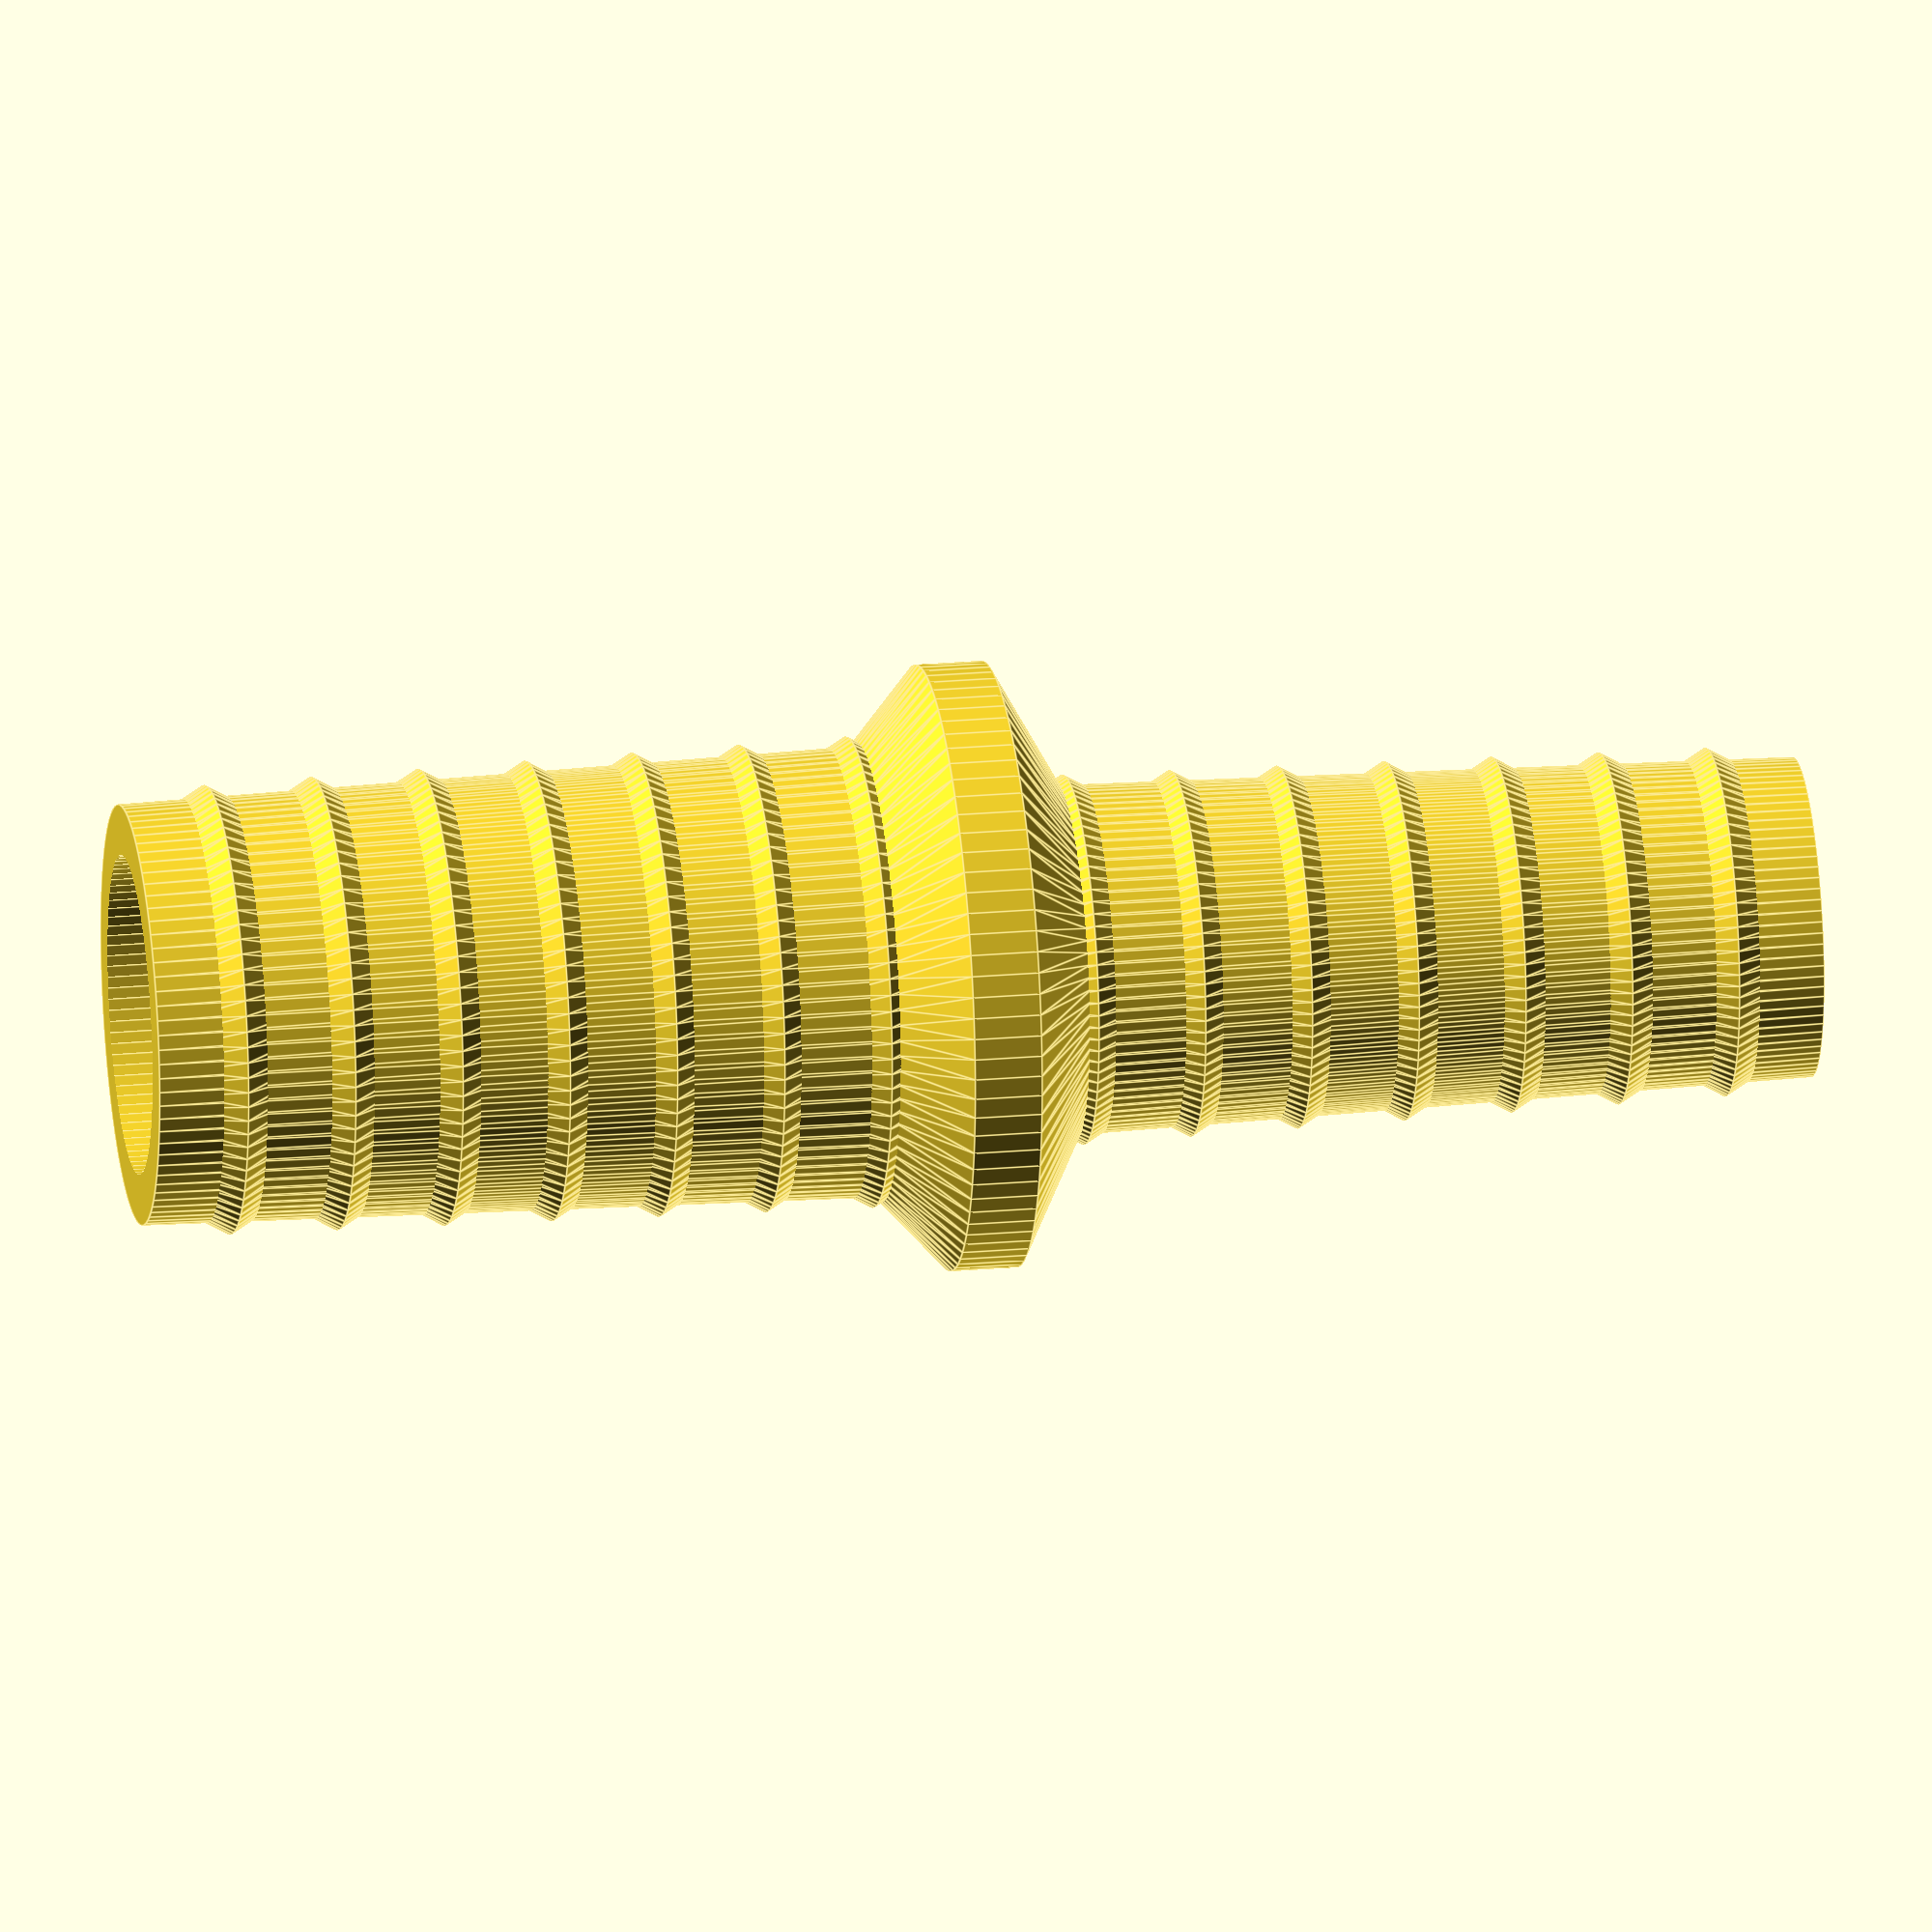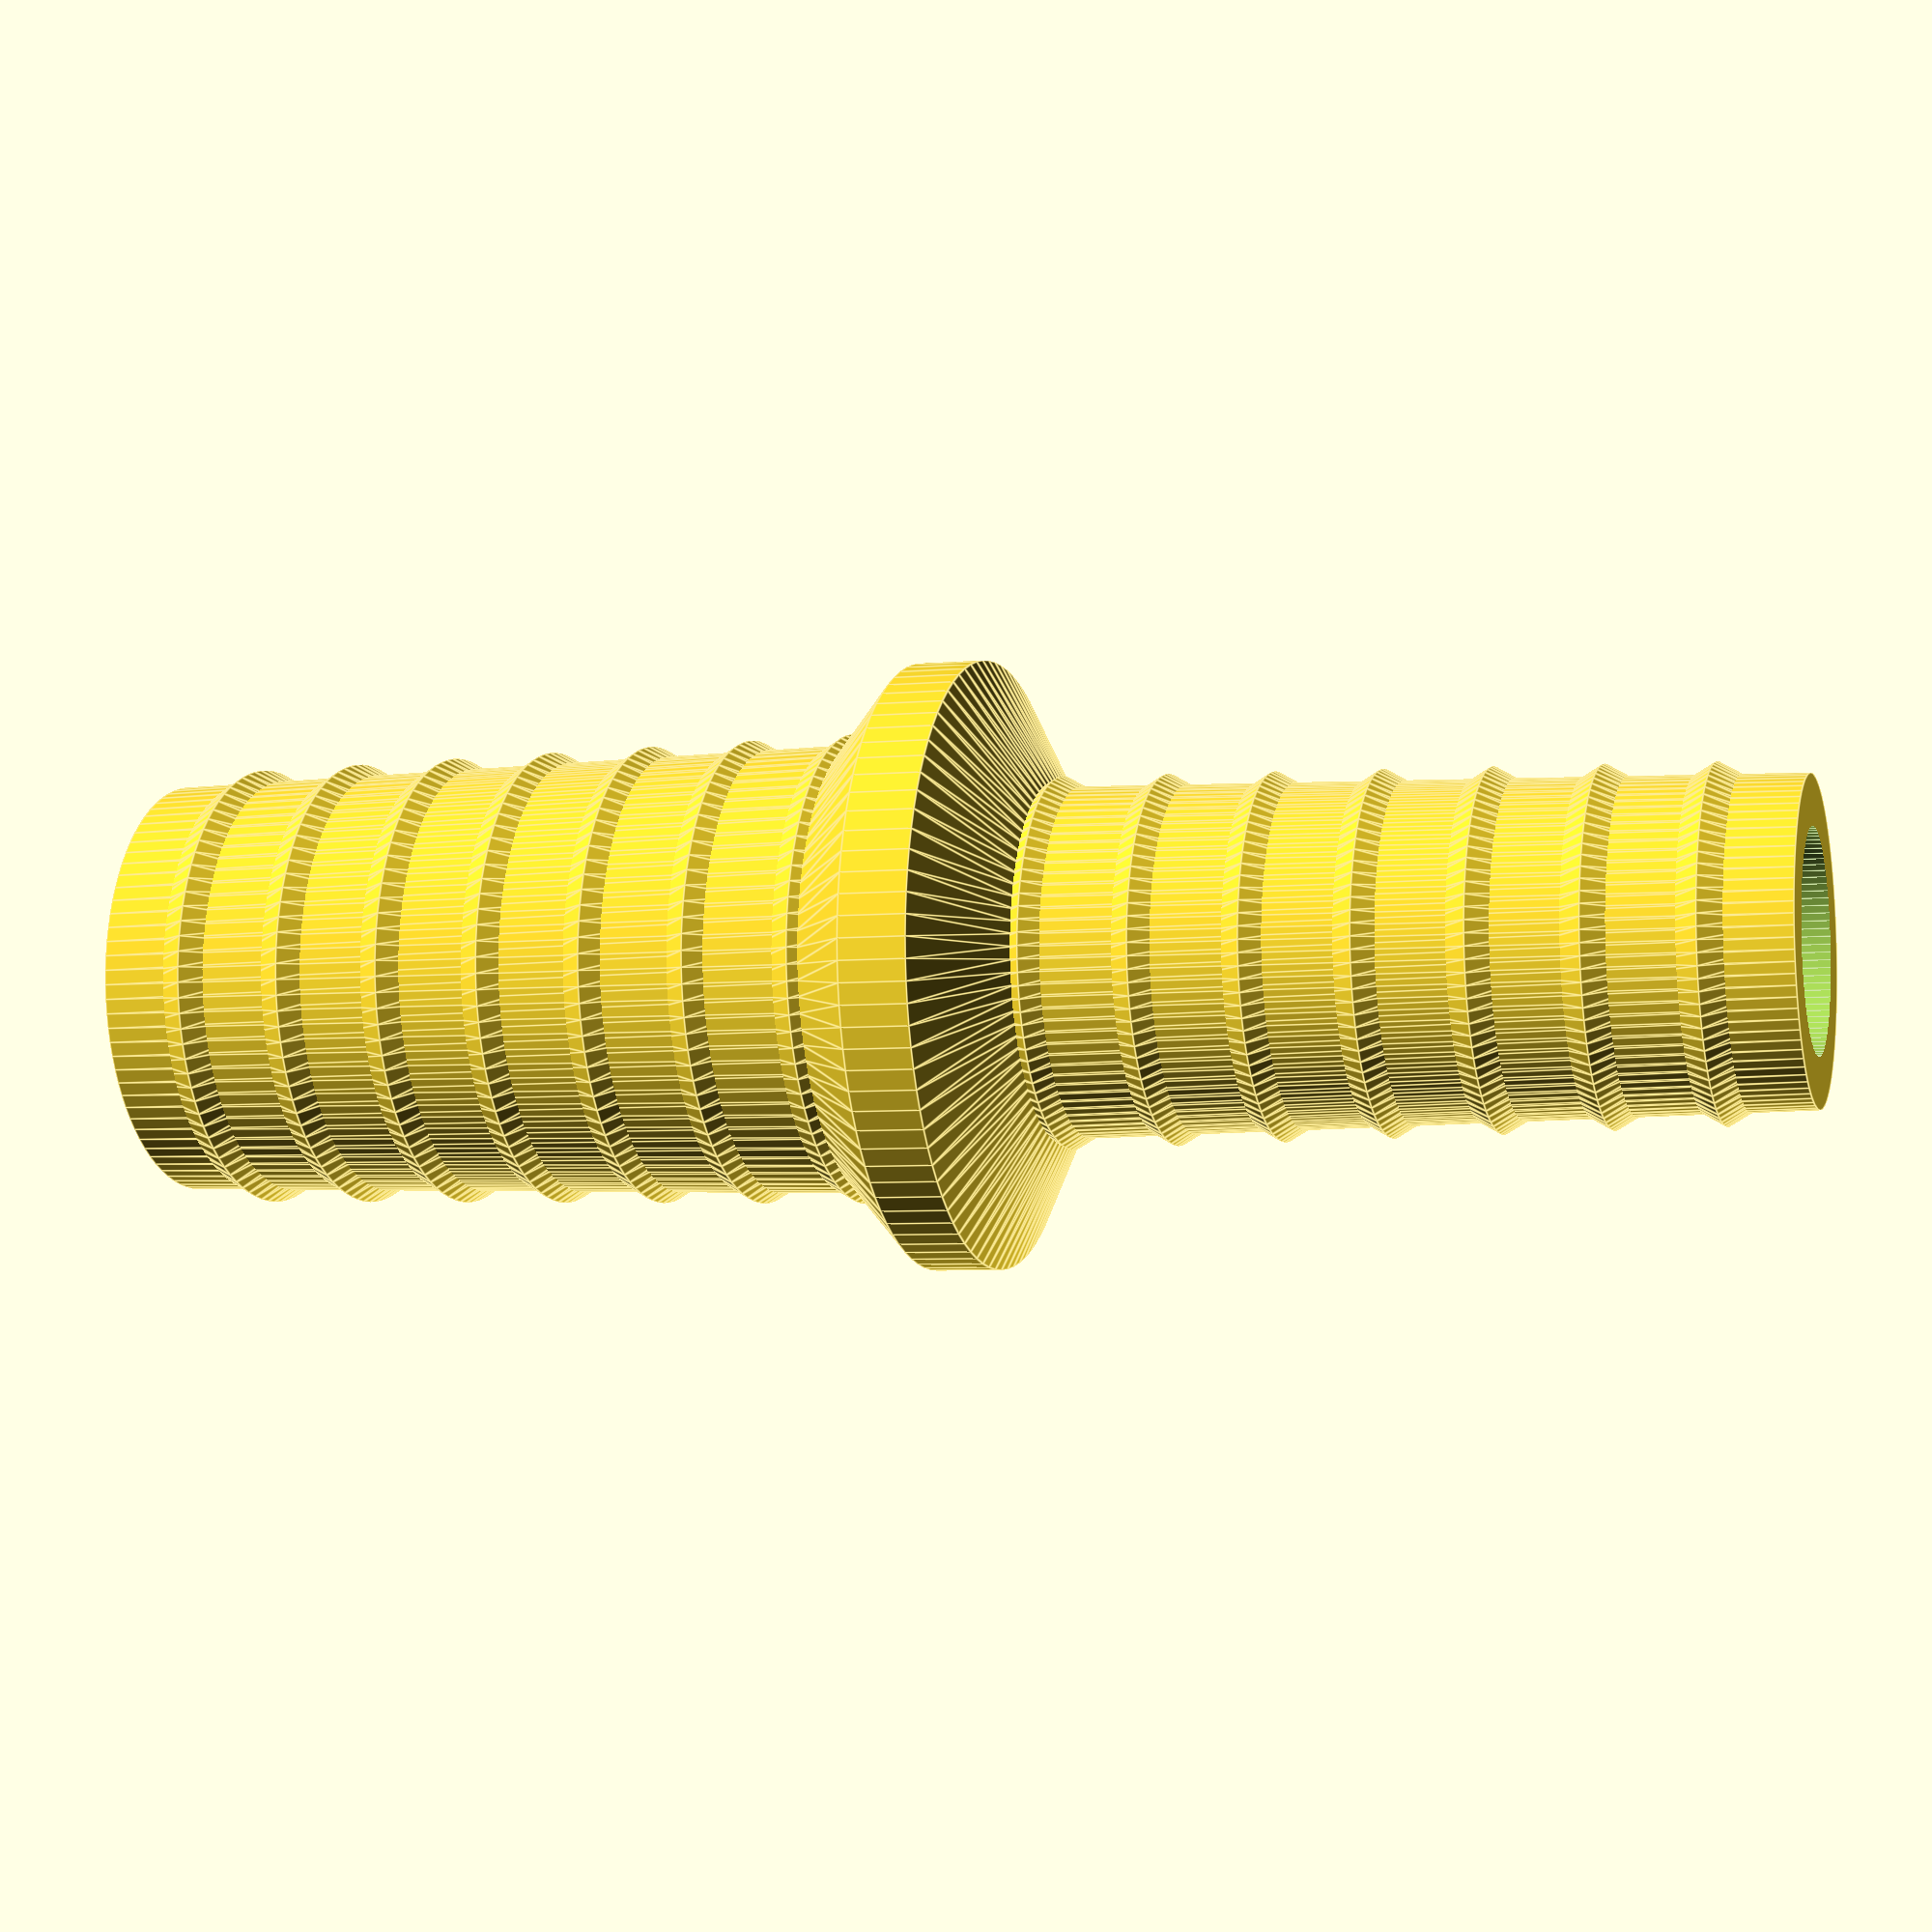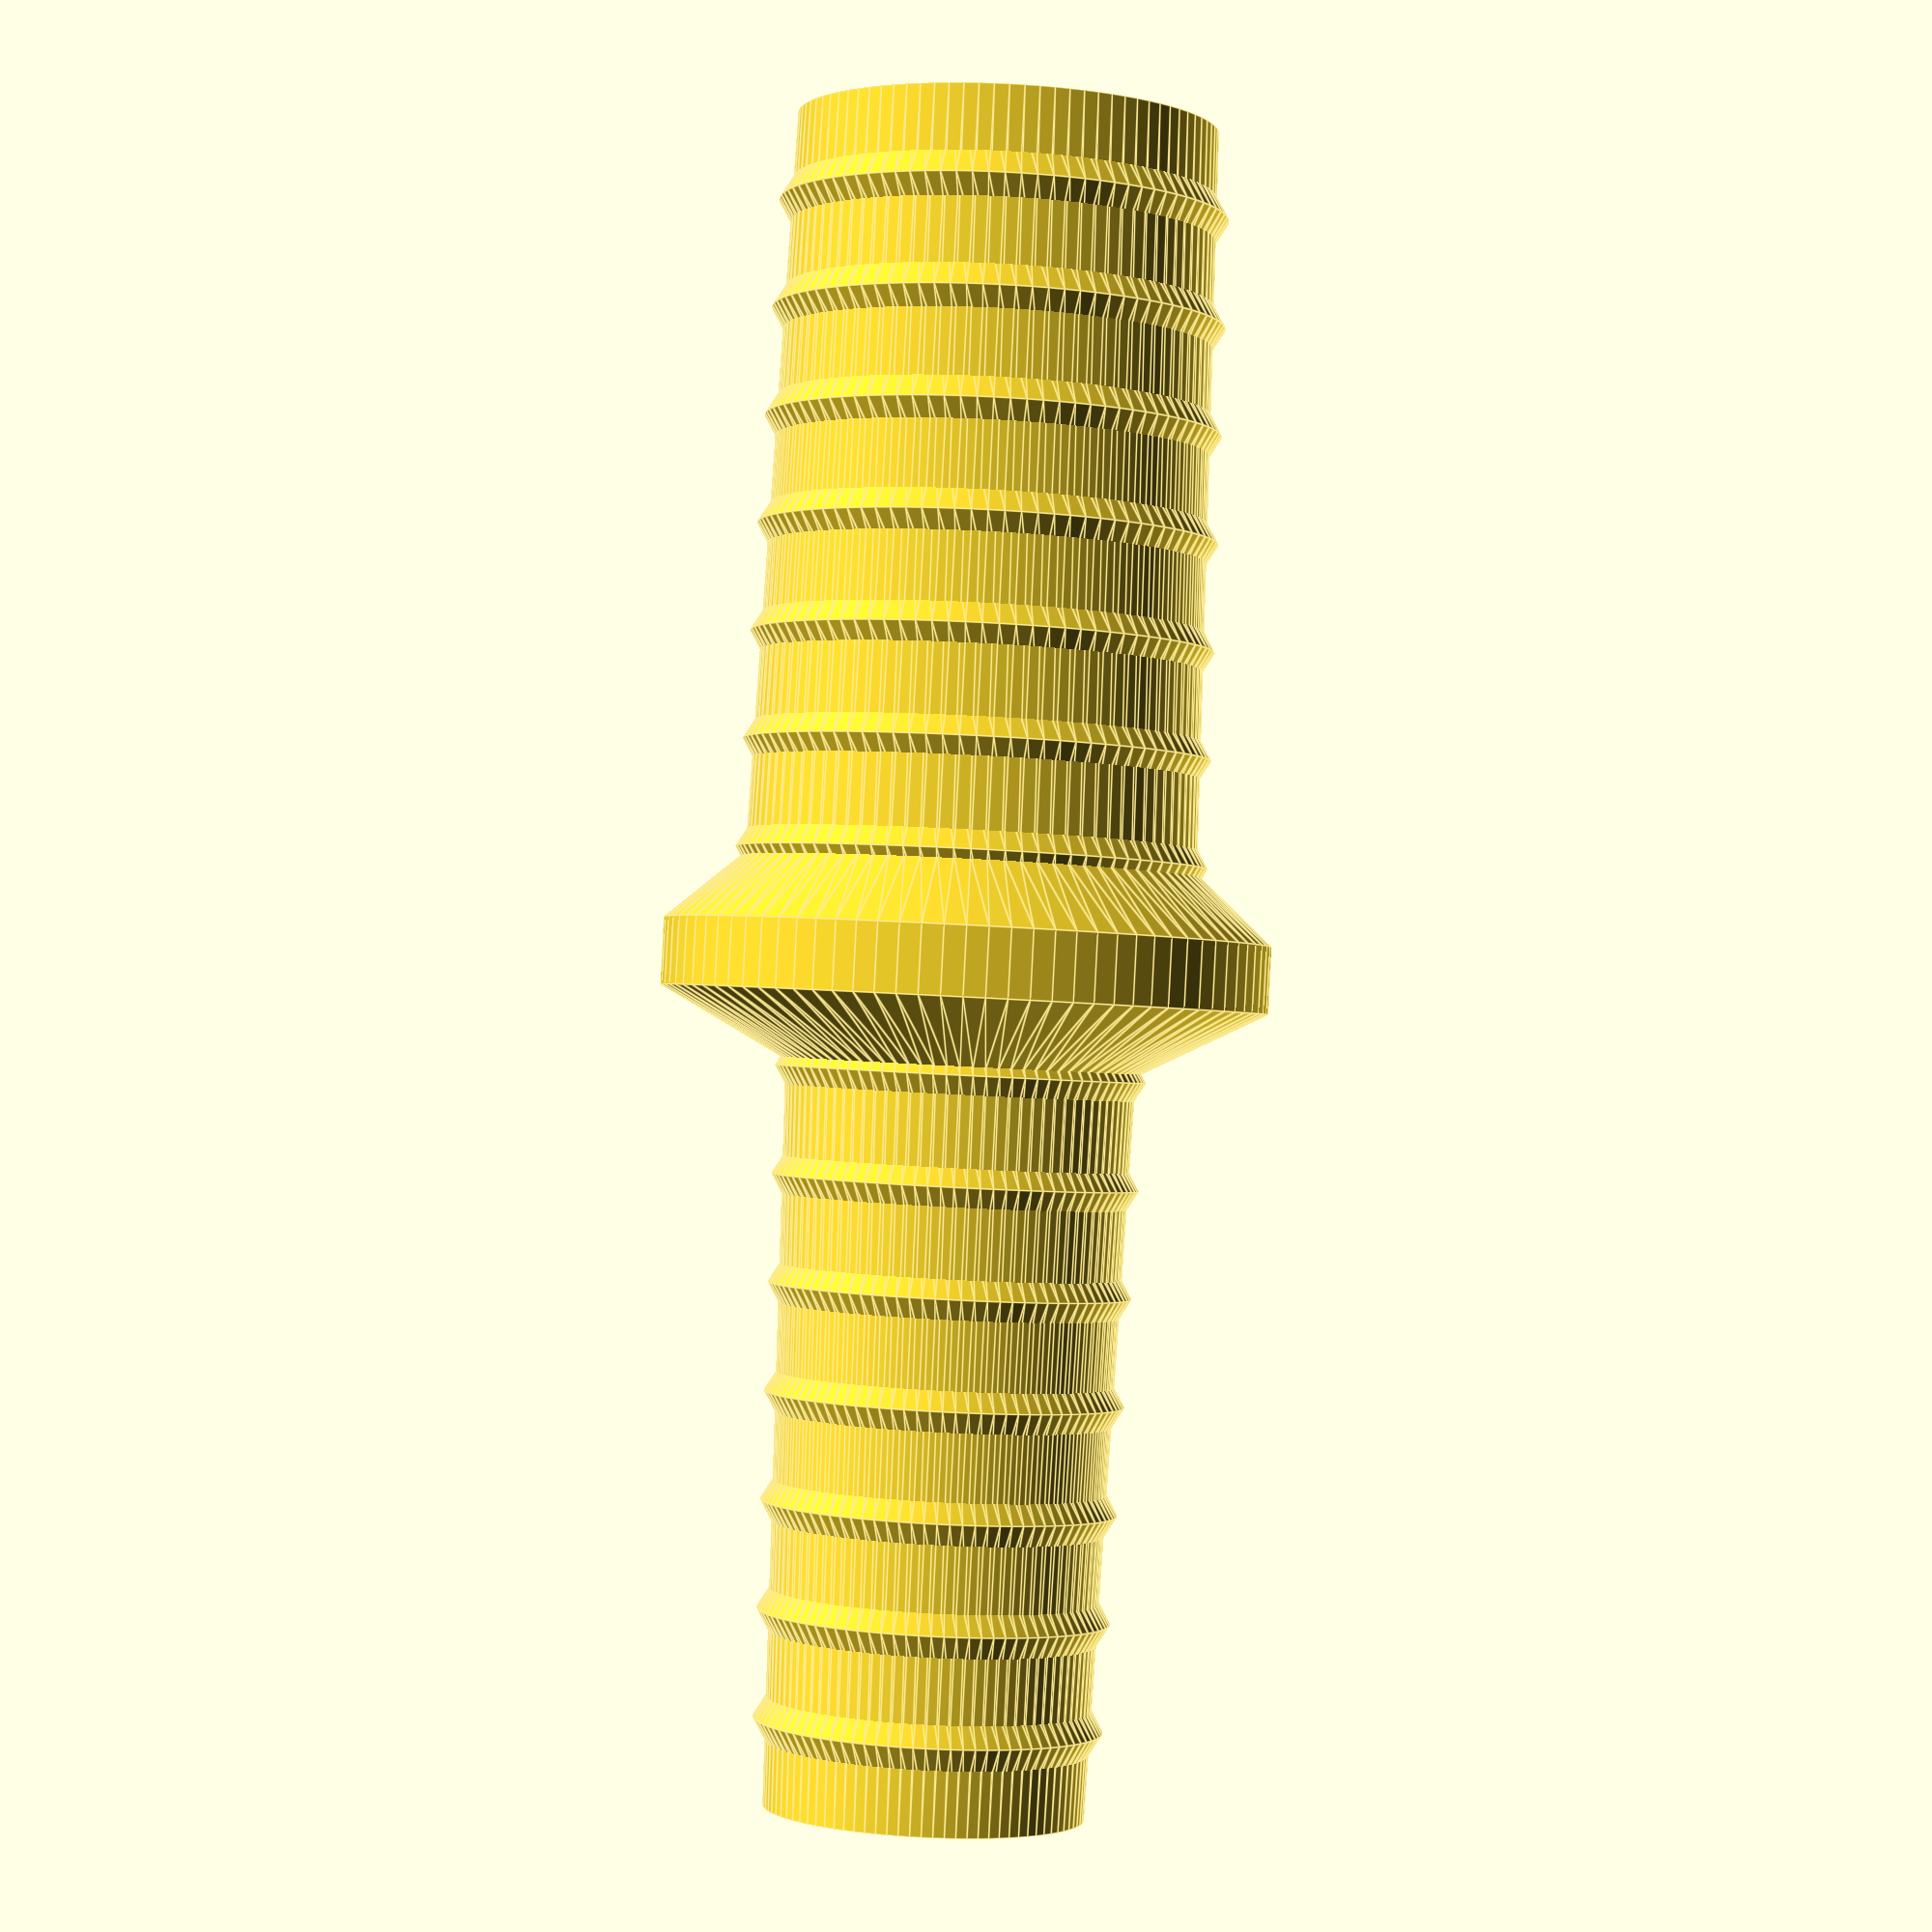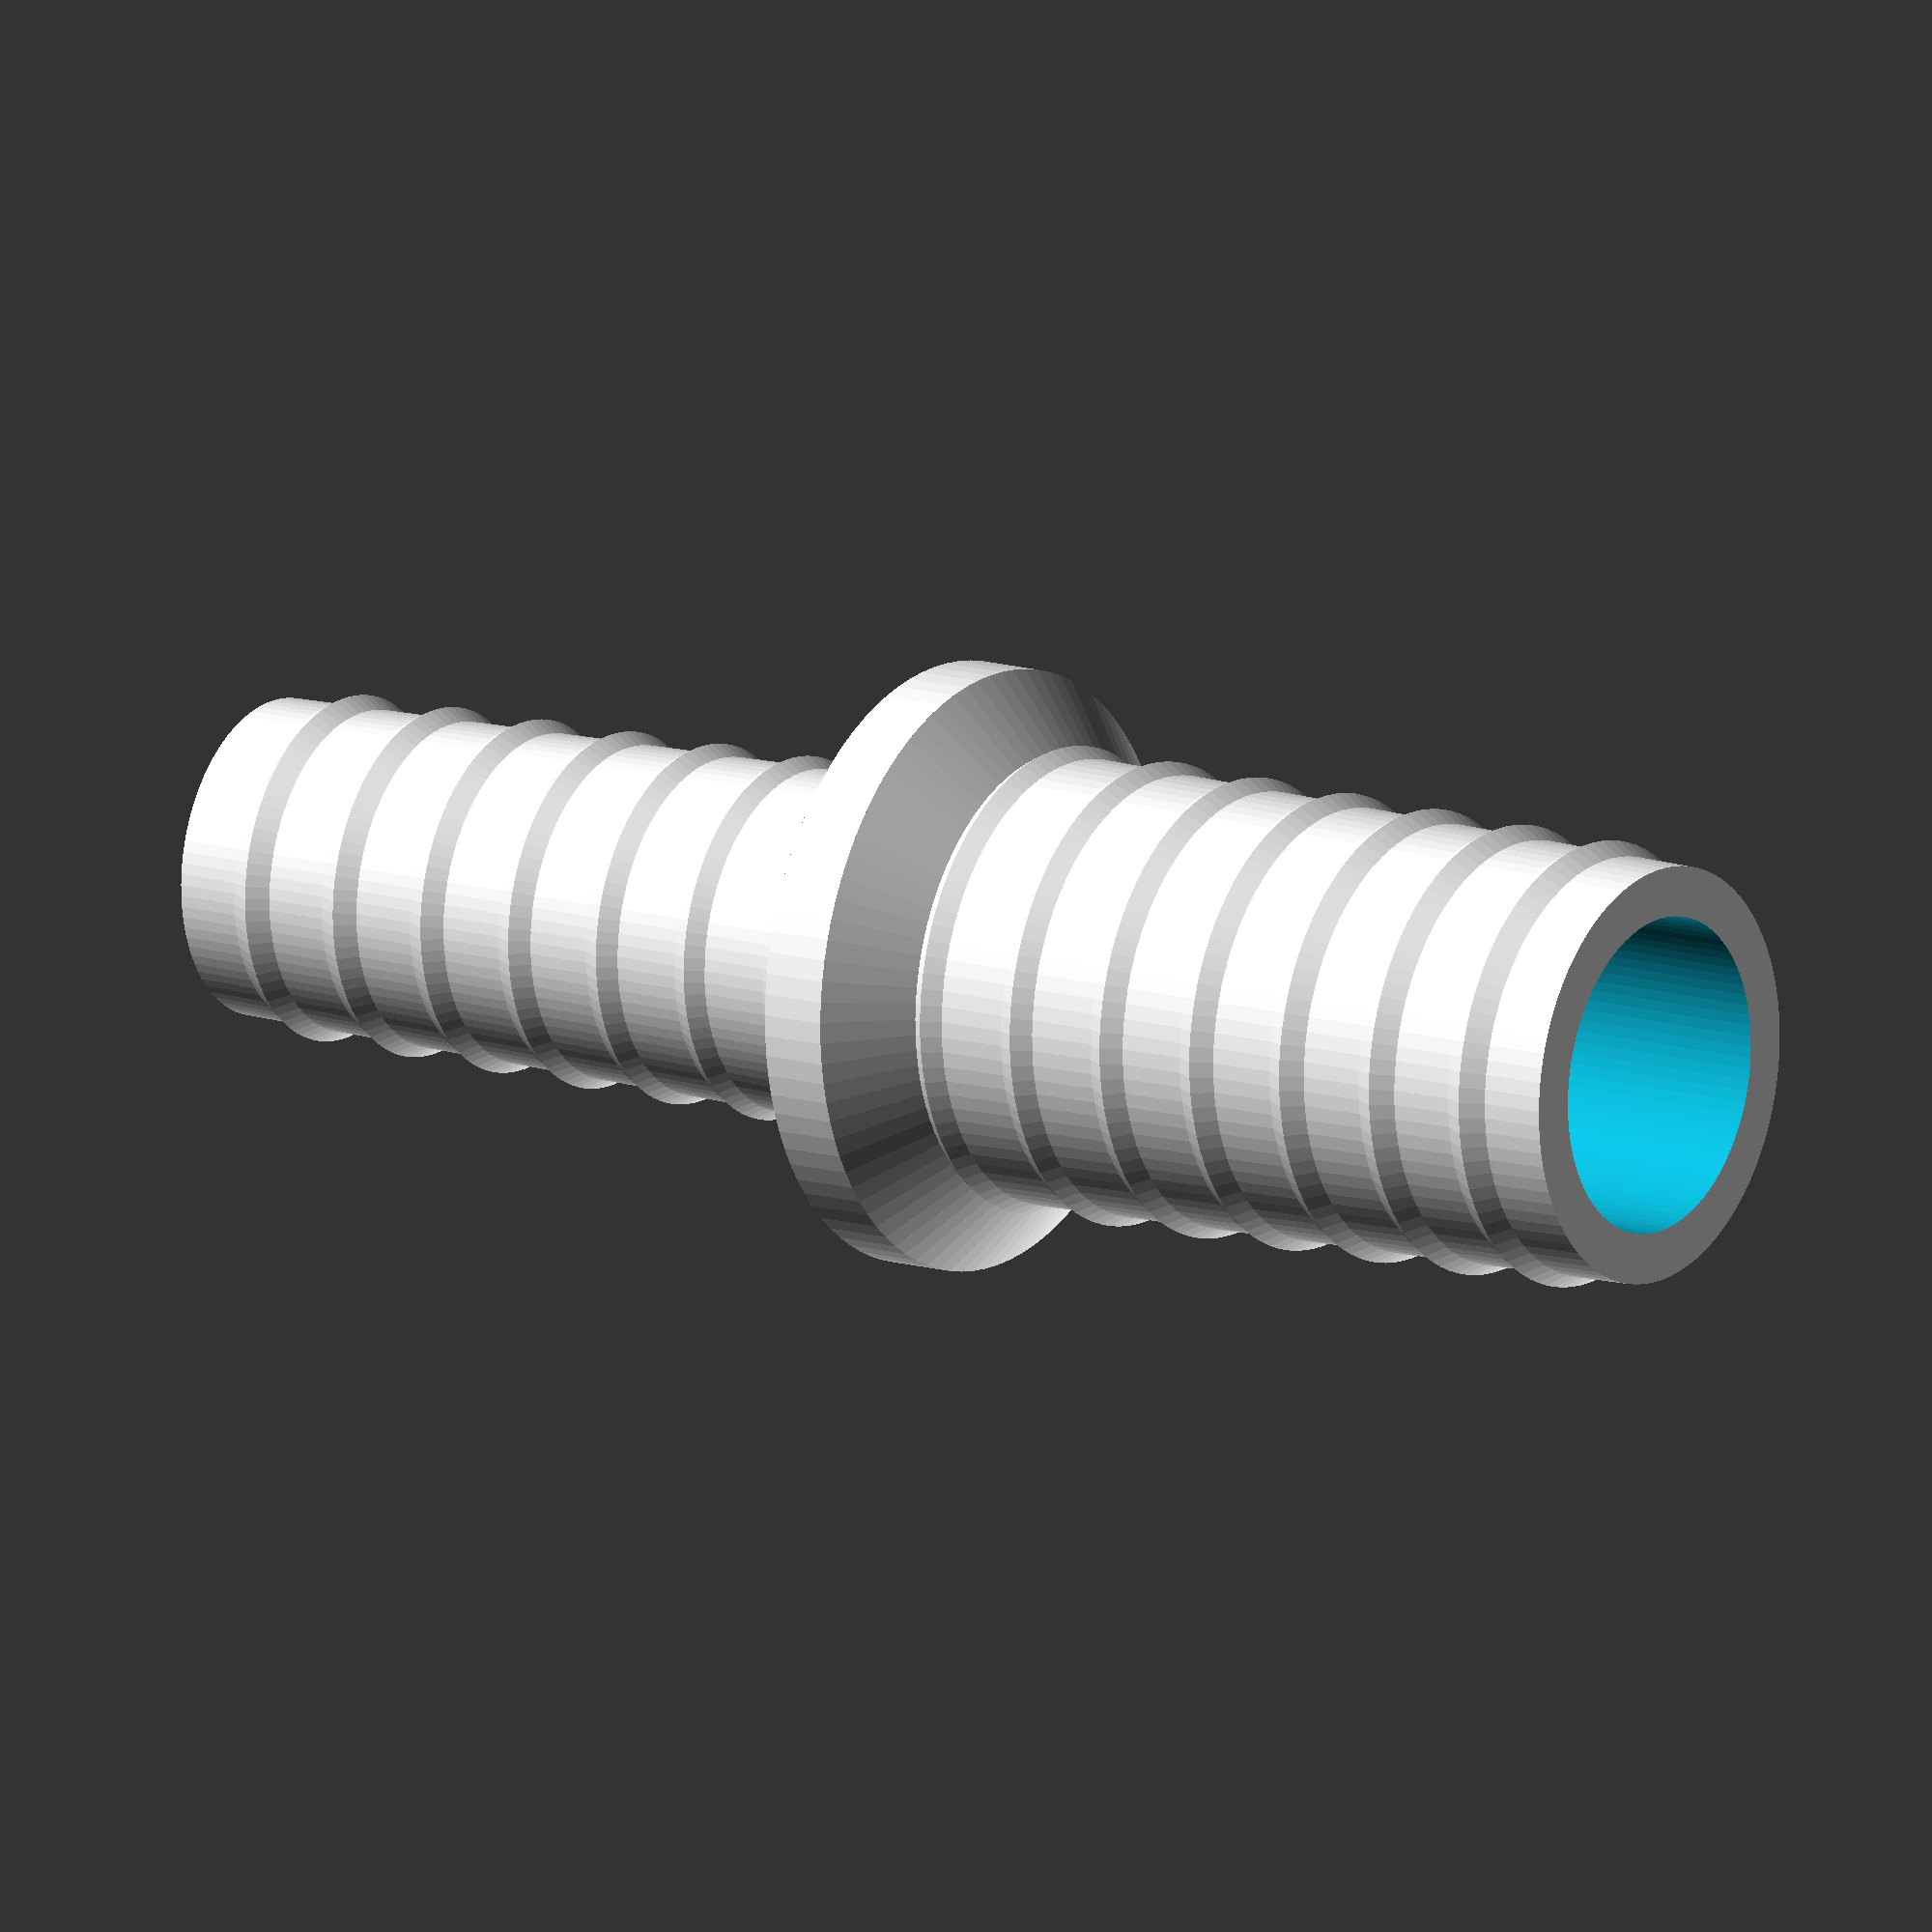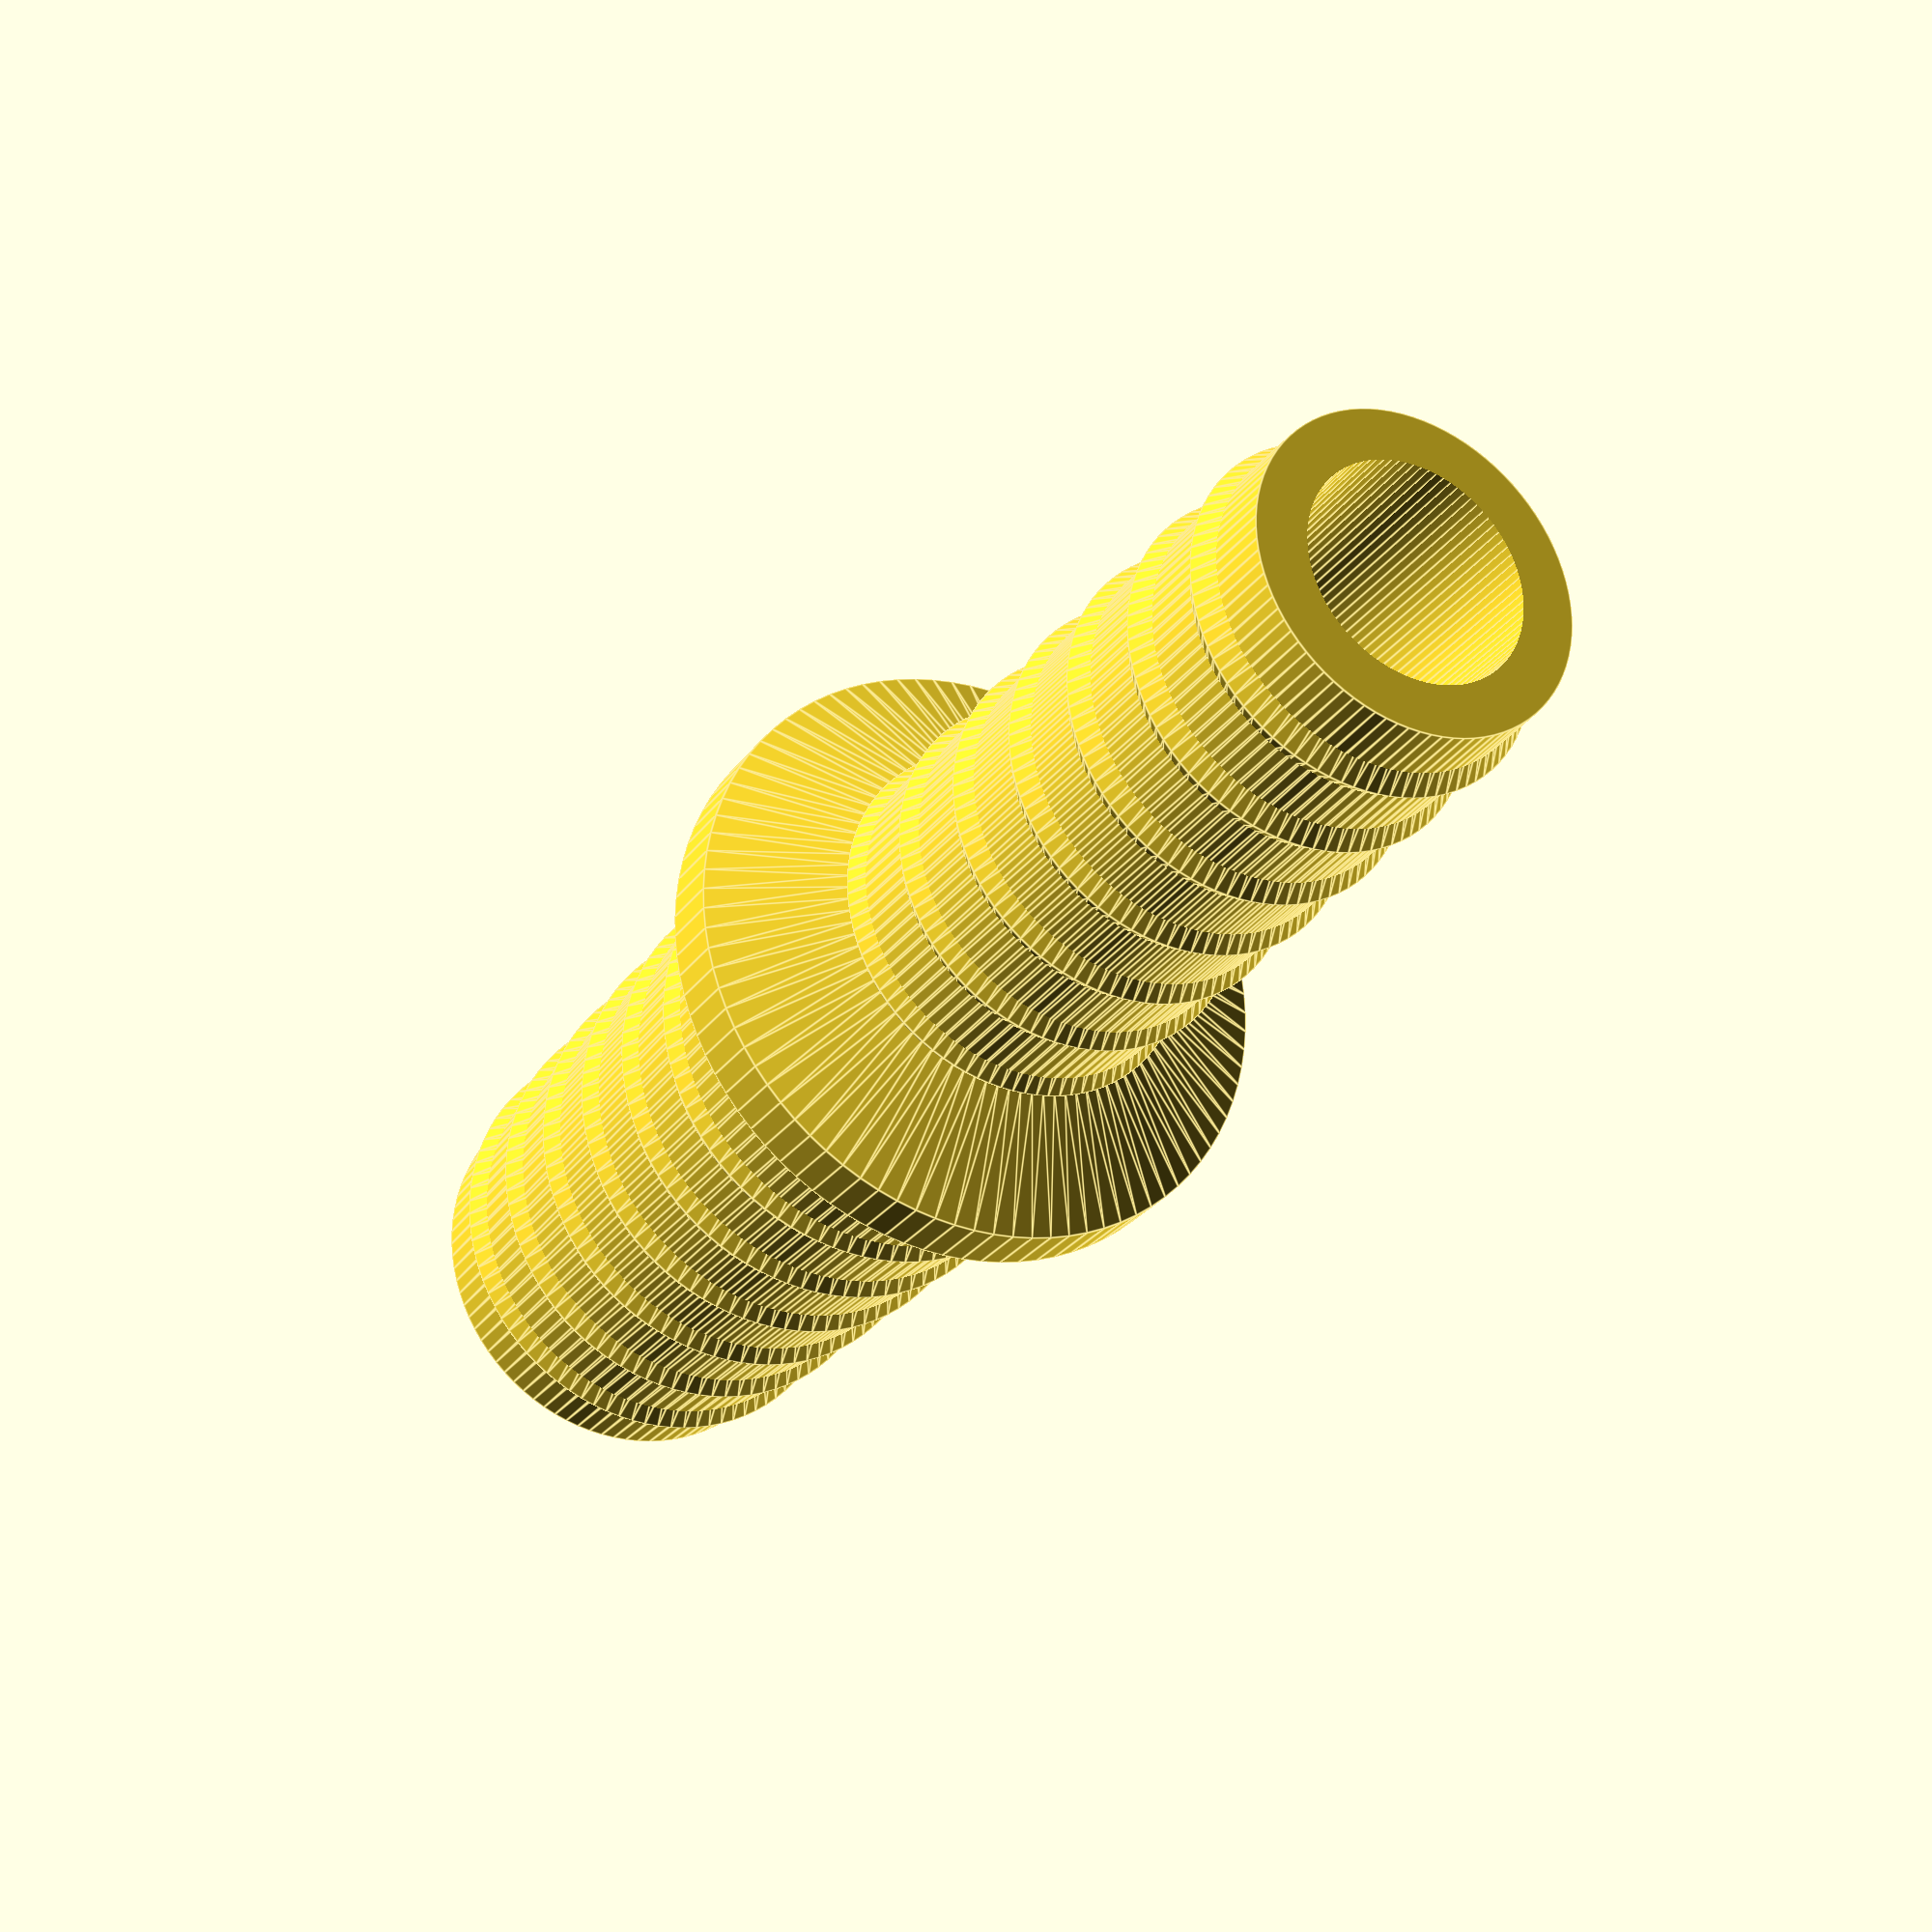
<openscad>
F = 90 ;// Circle accuracy
Ws = 2.0 ;// Wall thickness
Hg = 25 ;// High over all
Rib = 0.3 ;// High of the Rib
Rf = 1.6 ;// Rib proportion
Dr = 18;// Dia Hose Outside

module part(Da)
{
    //
    difference()
    {
        //
        union()
        {
            //
            cylinder(h=Hg, d1=Da, d2=Da-1, $fn=F);
            // Disc
            translate([0,0,-Ws/2]) cylinder(h=Ws,d=Dr,$fn=F);
            // Top cone
            translate([0,0,0.5*Ws]) cylinder(h=Ws,d1=Dr,d2=Da,$fn=F);
            //
            //
            for(i=[Rf*Ws:Rf*Ws:Hg-Ws])
            {
                translate([0,0,i])
                rotate_extrude (angle = 360, $fn=F) 
                {
                    translate([Da/2 - Ws+Rib - i/60, 0])
                    circle(Ws,$fn=6); 
                }// ende rotate_extrude
            }// ende for
        } // ende union
        //
        translate([0,0,-1])
        cylinder(h=Hg+2,d=Da-2*Ws,$fn=F);
    }// ende difference
}

// For lille
// Da1 = 12.5;// Dia Hose Inside
// Da2 = 9 ;// Dia Hose Inside
// Close
// Da1 = 13.5;
// Da2 = 10;
Da1 = 13.5;
Da2 = 10.5;

union()
{
    part(Da1);
    rotate([0, 180, 0]) part(Da2);
}

</openscad>
<views>
elev=155.7 azim=77.6 roll=98.1 proj=o view=edges
elev=5.4 azim=92.0 roll=107.1 proj=p view=edges
elev=270.9 azim=42.2 roll=182.9 proj=p view=edges
elev=166.9 azim=0.6 roll=235.2 proj=o view=wireframe
elev=207.0 azim=256.4 roll=27.4 proj=p view=edges
</views>
